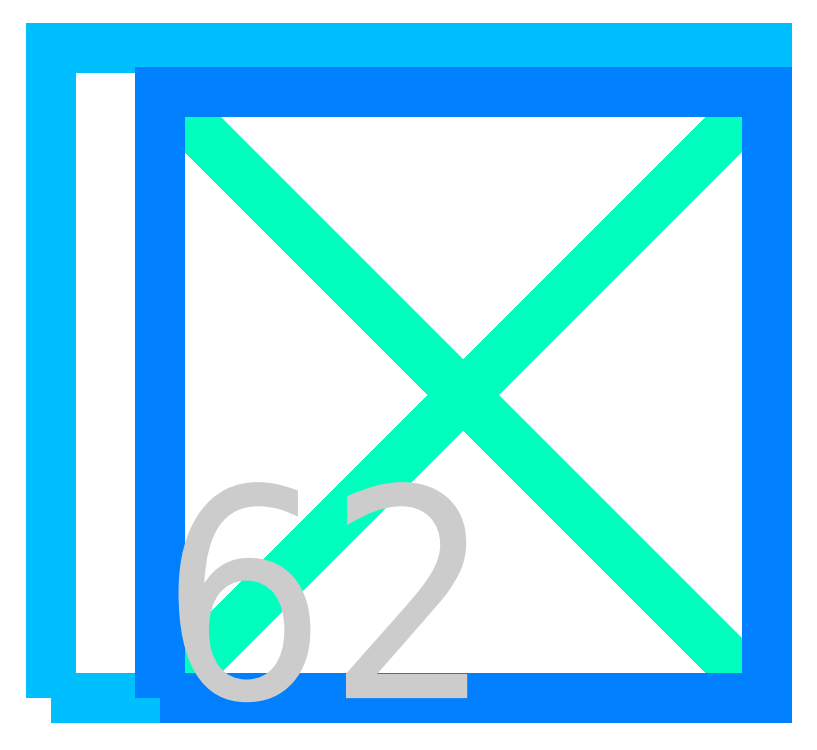
<metadata>
{"format":"dxf","ext":"dxf","renderer":"ezdxf+matplotlib","layout":"modelspace","background":"white","min_lineweight":24,"dpi":150}
</metadata>
<code>
0
SECTION
2
ENTITIES
0
LWPOLYLINE
8
PIXEL
90
521
70
1
10
-2018
20
1093
10
-2018
20
-1482
10
-2006
20
-1482
10
-2006
20
1478
10
-2002
20
1478
10
-2002
20
-1482
10
-1990
20
-1482
10
-1990
20
1478
10
-1986
20
1478
10
-1986
20
-1482
10
-1974
20
-1482
10
-1974
20
1478
10
-1970
20
1478
10
-1970
20
-1482
10
-1958
20
-1482
10
-1958
20
1478
10
-1954
20
1478
10
-1954
20
-1482
10
-1942
20
-1482
10
-1942
20
1478
10
-1938
20
1478
10
-1938
20
-1482
10
-1926
20
-1482
10
-1926
20
1478
10
-1922
20
1478
10
-1922
20
-1482
10
-1910
20
-1482
10
-1910
20
1478
10
-1906
20
1478
10
-1906
20
-1482
10
-1894
20
-1482
10
-1894
20
1478
10
-1890
20
1478
10
-1890
20
-1482
10
-1878
20
-1482
10
-1878
20
1478
10
-1874
20
1478
10
-1874
20
-1482
10
-1862
20
-1482
10
-1862
20
1478
10
-1858
20
1478
10
-1858
20
-1482
10
-1846
20
-1482
10
-1846
20
1478
10
-1842
20
1478
10
-1842
20
-1482
10
-1830
20
-1482
10
-1830
20
1478
10
-1826
20
1478
10
-1826
20
-1482
10
-1814
20
-1482
10
-1814
20
1478
10
-1810
20
1478
10
-1810
20
-1482
10
-1798
20
-1482
10
-1798
20
1478
10
-1794
20
1478
10
-1794
20
-1482
10
-1782
20
-1482
10
-1782
20
1478
10
-1778
20
1478
10
-1778
20
-1482
10
-1766
20
-1482
10
-1766
20
1478
10
-1762
20
1478
10
-1762
20
-1482
10
-1750
20
-1482
10
-1750
20
1478
10
-1746
20
1478
10
-1746
20
-1482
10
-1734
20
-1482
10
-1734
20
1478
10
-1730
20
1478
10
-1730
20
-1482
10
-1718
20
-1482
10
-1718
20
1478
10
-1714
20
1478
10
-1714
20
-1482
10
-1702
20
-1482
10
-1702
20
1478
10
-1698
20
1478
10
-1698
20
-1482
10
-1686
20
-1482
10
-1686
20
1478
10
-1682
20
1478
10
-1682
20
-1482
10
-1670
20
-1482
10
-1670
20
1478
10
-1666
20
1478
10
-1666
20
-1482
10
-1654
20
-1482
10
-1654
20
1478
10
-1650
20
1478
10
-1650
20
-1482
10
-1638
20
-1482
10
-1638
20
1478
10
-1634
20
1478
10
-1634
20
-1482
10
-1622
20
-1482
10
-1622
20
1478
10
-1618
20
1478
10
-1618
20
-1482
10
-1606
20
-1482
10
-1606
20
1478
10
-1602
20
1478
10
-1602
20
-1482
10
-1590
20
-1482
10
-1590
20
1478
10
-1586
20
1478
10
-1586
20
-1482
10
-1488
20
-1482
10
-1486
20
-1482
10
-1482
20
-1482
10
-1062
20
-1482
10
-1062
20
-1062
10
-1482
20
-1062
10
-1482
20
-1062
10
-1486
20
-1062
10
-1486
20
-1062
10
-1486
20
-1058
10
-1486
20
-637.9
10
-1486
20
-633.9
10
-1486
20
-214
10
-1486
20
-210
10
-1486
20
-210
10
-1482
20
-210
10
-1482
20
-210
10
-1062
20
-210
10
-1058
20
-210
10
-1058
20
-210
10
-1058
20
-214
10
-1058
20
-214
10
-1058
20
-633.9
10
-637.9
20
-633.9
10
-637.9
20
-214
10
-637.9
20
-210
10
-633.9
20
-210
10
-214
20
-210
10
-210
20
-210
10
-210
20
-210
10
-210
20
-214
10
-210
20
-214
10
-210
20
-633.9
10
-210
20
-637.9
10
-210
20
-1058
10
-210
20
-1062
10
-210
20
-1062
10
-633.9
20
-1062
10
-633.9
20
-1482
10
-214
20
-1482
10
-210
20
-1482
10
210
20
-1482
10
210
20
-1062
10
210
20
-1058
10
214
20
-1058
10
633.9
20
-1058
10
637.9
20
-1058
10
637.9
20
-1058
10
637.9
20
-1482
10
1058
20
-1482
10
1062
20
-1482
10
1482
20
-1482
10
1482
20
-1062
10
1058
20
-1062
10
1058
20
-1062
10
1058
20
-1062
10
1058
20
-637.9
10
1058
20
-633.9
10
1058
20
-633.9
10
1062
20
-633.9
10
1062
20
-633.9
10
1482
20
-633.9
10
1482
20
-214
10
1062
20
-214
10
1058
20
-214
10
637.9
20
-214
10
637.9
20
-633.9
10
637.9
20
-637.9
10
637.9
20
-637.9
10
633.9
20
-637.9
10
633.9
20
-637.9
10
214
20
-637.9
10
214
20
-637.9
10
210
20
-637.9
10
210
20
-214
10
210
20
-210
10
210
20
210
10
210
20
214
10
210
20
633.9
10
210
20
637.9
10
214
20
637.9
10
633.9
20
637.9
10
637.9
20
637.9
10
637.9
20
637.9
10
637.9
20
214
10
1058
20
214
10
1062
20
214
10
1482
20
214
10
1482
20
633.9
10
1062
20
633.9
10
1058
20
633.9
10
1058
20
633.9
10
1058
20
1058
10
1058
20
1062
10
1058
20
1062
10
1482
20
1062
10
1482
20
1482
10
1062
20
1482
10
1058
20
1482
10
637.9
20
1482
10
637.9
20
1062
10
637.9
20
1058
10
637.9
20
1058
10
214
20
1058
10
210
20
1058
10
210
20
1058
10
210
20
1482
10
-210
20
1482
10
-214
20
1482
10
-633.9
20
1482
10
-633.9
20
1062
10
-214
20
1062
10
-210
20
1062
10
-210
20
1058
10
-210
20
637.9
10
-210
20
633.9
10
-210
20
214
10
-210
20
210
10
-214
20
210
10
-633.9
20
210
10
-637.9
20
210
10
-637.9
20
214
10
-637.9
20
633.9
10
-1058
20
633.9
10
-1058
20
214
10
-1058
20
214
10
-1058
20
210
10
-1058
20
210
10
-1062
20
210
10
-1482
20
210
10
-1486
20
210
10
-1486
20
214
10
-1486
20
633.9
10
-1486
20
637.9
10
-1486
20
1058
10
-1486
20
1062
10
-1486
20
1062
10
-1062
20
1062
10
-1062
20
1482
10
-1482
20
1482
10
-1486
20
1482
10
-1486
20
1482
10
-1586
20
1482
10
-1594
20
1482
10
-1594
20
-1478
10
-1598
20
-1478
10
-1598
20
1482
10
-1610
20
1482
10
-1610
20
-1478
10
-1614
20
-1478
10
-1614
20
1482
10
-1626
20
1482
10
-1626
20
-1478
10
-1630
20
-1478
10
-1630
20
1482
10
-1642
20
1482
10
-1642
20
-1478
10
-1646
20
-1478
10
-1646
20
1482
10
-1658
20
1482
10
-1658
20
-1478
10
-1662
20
-1478
10
-1662
20
1482
10
-1674
20
1482
10
-1674
20
-1478
10
-1678
20
-1478
10
-1678
20
1482
10
-1690
20
1482
10
-1690
20
-1478
10
-1694
20
-1478
10
-1694
20
1482
10
-1706
20
1482
10
-1706
20
-1478
10
-1710
20
-1478
10
-1710
20
1482
10
-1722
20
1482
10
-1722
20
-1478
10
-1726
20
-1478
10
-1726
20
1482
10
-1738
20
1482
10
-1738
20
-1478
10
-1742
20
-1478
10
-1742
20
1482
10
-1754
20
1482
10
-1754
20
-1478
10
-1758
20
-1478
10
-1758
20
1482
10
-1770
20
1482
10
-1770
20
-1478
10
-1774
20
-1478
10
-1774
20
1482
10
-1786
20
1482
10
-1786
20
-1478
10
-1790
20
-1478
10
-1790
20
1482
10
-1802
20
1482
10
-1802
20
-1478
10
-1806
20
-1478
10
-1806
20
1482
10
-1818
20
1482
10
-1818
20
-1478
10
-1822
20
-1478
10
-1822
20
1482
10
-1834
20
1482
10
-1834
20
-1478
10
-1838
20
-1478
10
-1838
20
1482
10
-1850
20
1482
10
-1850
20
-1478
10
-1854
20
-1478
10
-1854
20
1482
10
-1866
20
1482
10
-1866
20
-1478
10
-1870
20
-1478
10
-1870
20
1482
10
-1882
20
1482
10
-1882
20
-1478
10
-1886
20
-1478
10
-1886
20
1482
10
-1898
20
1482
10
-1898
20
-1478
10
-1902
20
-1478
10
-1902
20
1482
10
-1914
20
1482
10
-1914
20
-1478
10
-1918
20
-1478
10
-1918
20
1482
10
-1930
20
1482
10
-1930
20
-1478
10
-1934
20
-1478
10
-1934
20
1482
10
-1946
20
1482
10
-1946
20
-1478
10
-1950
20
-1478
10
-1950
20
1482
10
-1962
20
1482
10
-1962
20
-1478
10
-1966
20
-1478
10
-1966
20
1482
10
-1978
20
1482
10
-1978
20
-1478
10
-1982
20
-1478
10
-1982
20
1482
10
-1994
20
1482
10
-1994
20
-1478
10
-1998
20
-1478
10
-1998
20
1482
10
-2010
20
1482
10
-2010
20
-1478
10
-2014
20
-1478
10
-2014
20
1482
10
-2014
20
1486
10
-2014
20
1602
10
-2014
20
1702
10
-1202
20
1702
10
-1202
20
1602
10
-2006
20
1602
10
-2006
20
1486
10
-1586
20
1486
10
-1488
20
1486
10
-1488
20
1486
10
-1486
20
1486
10
-1482
20
1486
10
-1058
20
1486
10
-1058
20
1482
10
-1058
20
1482
10
-1058
20
1062
10
-1058
20
1062
10
-1058
20
1058
10
-1058
20
1058
10
-1062
20
1058
10
-1482
20
1058
10
-1482
20
637.9
10
-1482
20
633.9
10
-1482
20
214
10
-1062
20
214
10
-1062
20
633.9
10
-1062
20
633.9
10
-1062
20
637.9
10
-1062
20
637.9
10
-1058
20
637.9
10
-637.9
20
637.9
10
-633.9
20
637.9
10
-633.9
20
633.9
10
-633.9
20
214
10
-214
20
214
10
-214
20
633.9
10
-214
20
637.9
10
-214
20
1058
10
-637.9
20
1058
10
-637.9
20
1058
10
-637.9
20
1062
10
-637.9
20
1482
10
-637.9
20
1486
10
-633.9
20
1486
10
-214
20
1486
10
-210
20
1486
10
214
20
1486
10
214
20
1486
10
214
20
1482
10
214
20
1062
10
633.9
20
1062
10
633.9
20
1486
10
633.9
20
1486
10
637.9
20
1486
10
1058
20
1486
10
1062
20
1486
10
1486
20
1486
10
1486
20
1486
10
1486
20
1482
10
1486
20
1058
10
1486
20
1058
10
1482
20
1058
10
1062
20
1058
10
1062
20
637.9
10
1482
20
637.9
10
1486
20
637.9
10
1486
20
633.9
10
1486
20
210
10
1486
20
210
10
1482
20
210
10
1062
20
210
10
1058
20
210
10
637.9
20
210
10
633.9
20
210
10
633.9
20
214
10
633.9
20
633.9
10
214
20
633.9
10
214
20
214
10
214
20
210
10
214
20
-210
10
214
20
-214
10
214
20
-633.9
10
633.9
20
-633.9
10
633.9
20
-210
10
633.9
20
-210
10
637.9
20
-210
10
1058
20
-210
10
1062
20
-210
10
1482
20
-210
10
1486
20
-210
10
1486
20
-214
10
1486
20
-637.9
10
1482
20
-637.9
10
1482
20
-637.9
10
1062
20
-637.9
10
1062
20
-1058
10
1482
20
-1058
10
1486
20
-1058
10
1486
20
-1062
10
1486
20
-1486
10
1486
20
-1486
10
1482
20
-1486
10
1062
20
-1486
10
1058
20
-1486
10
637.9
20
-1486
10
633.9
20
-1486
10
633.9
20
-1482
10
633.9
20
-1062
10
214
20
-1062
10
214
20
-1482
10
214
20
-1486
10
210
20
-1486
10
-210
20
-1486
10
-214
20
-1486
10
-633.9
20
-1486
10
-637.9
20
-1486
10
-637.9
20
-1482
10
-637.9
20
-1062
10
-637.9
20
-1058
10
-633.9
20
-1058
10
-214
20
-1058
10
-214
20
-637.9
10
-214
20
-633.9
10
-214
20
-214
10
-633.9
20
-214
10
-633.9
20
-633.9
10
-633.9
20
-637.9
10
-633.9
20
-637.9
10
-637.9
20
-637.9
10
-637.9
20
-637.9
10
-1058
20
-637.9
10
-1058
20
-637.9
10
-1062
20
-637.9
10
-1062
20
-637.9
10
-1062
20
-637.9
10
-1062
20
-633.9
10
-1062
20
-633.9
10
-1062
20
-214
10
-1482
20
-214
10
-1482
20
-633.9
10
-1482
20
-637.9
10
-1482
20
-1058
10
-1062
20
-1058
10
-1058
20
-1058
10
-1058
20
-1058
10
-1058
20
-1062
10
-1058
20
-1062
10
-1058
20
-1482
10
-1058
20
-1482
10
-1058
20
-1486
10
-1058
20
-1486
10
-1062
20
-1486
10
-1482
20
-1486
10
-1486
20
-1486
10
-1488
20
-1486
10
-1586
20
-1486
10
-2022
20
-1486
10
-2022
20
-1482
10
-2022
20
1093
10
-2018
20
1093
0
LWPOLYLINE
8
CENTER
90
2
70
1
10
-1486
20
-1486
10
1486
20
1486
0
LWPOLYLINE
8
CENTER
90
2
70
1
10
-1486
20
1486
10
1486
20
-1486
0
LWPOLYLINE
8
PIXEL_AREA
90
5
70
1
10
-2022
20
-1486
10
1486
20
-1486
10
1486
20
1702
10
-2022
20
1702
10
-2022
20
-1486
0
LWPOLYLINE
8
ABSORBER_AREA
90
5
70
1
10
-1486
20
-1486
10
1486
20
-1486
10
1486
20
1486
10
-1486
20
1486
10
-1486
20
-1486
0
TEXT
8
INDEX
10
-1486
20
-1486
30
0
40
1040
1
62
11
-1486
21
-1486
31
0
0
ENDSEC
0
EOF

</code>
